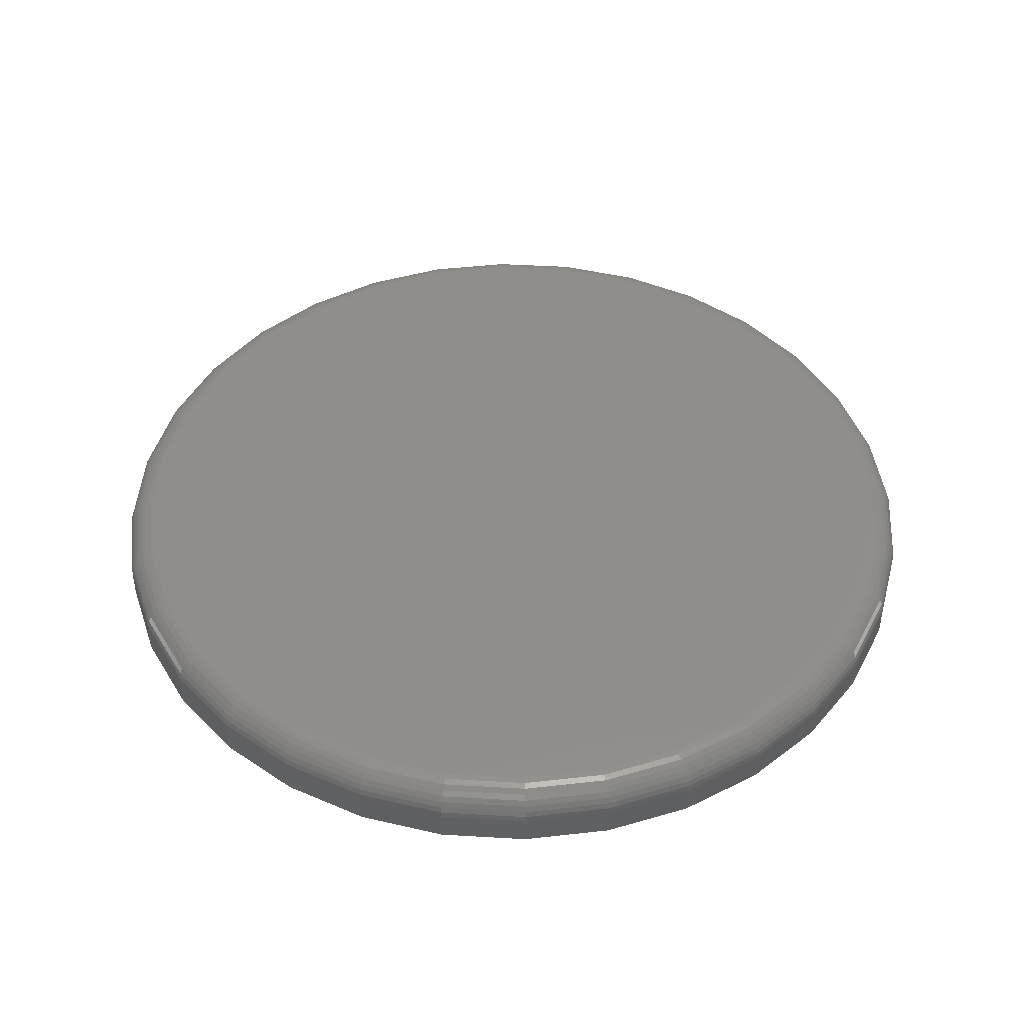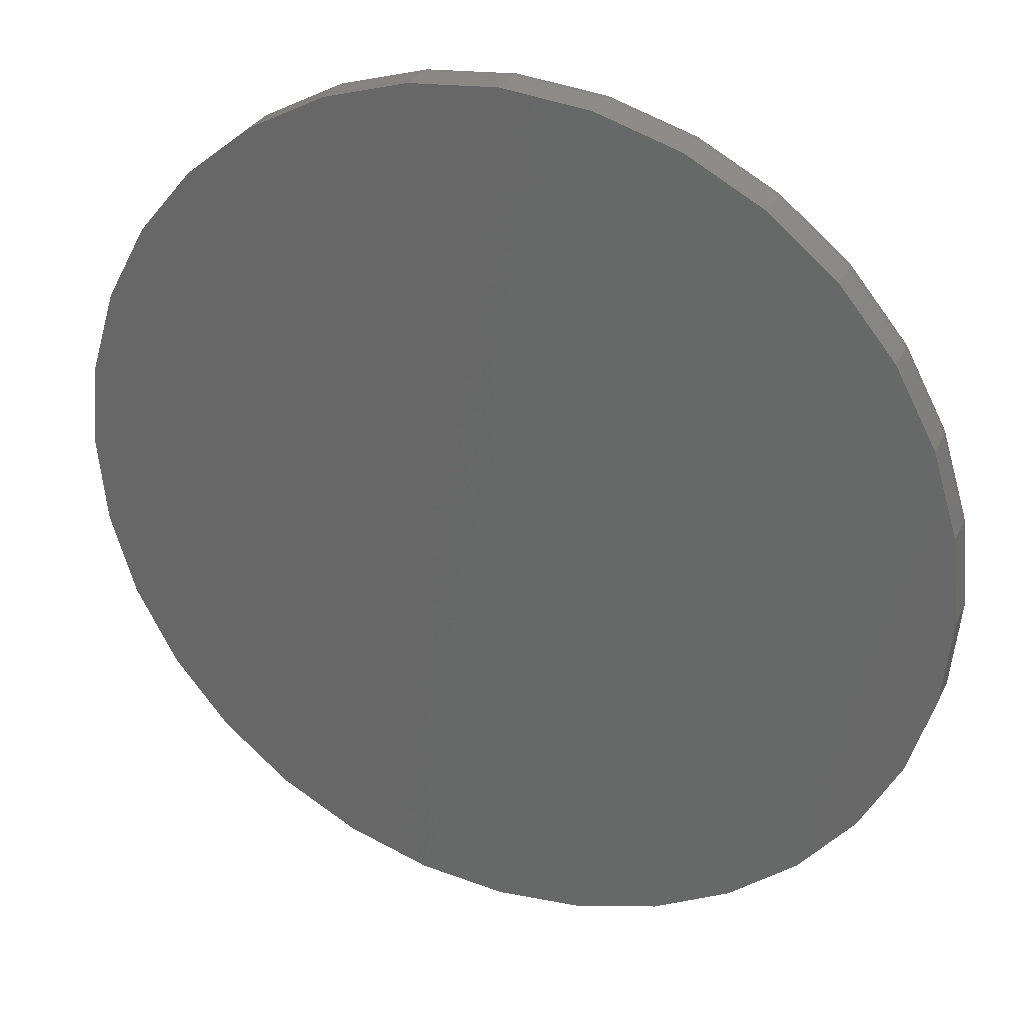
<metadata>
{"format":"stl","ext":"stl","renderer":"f3d","projection":"perspective","resolution":1024,"background":"white","views":[{"elev":45.5,"azim":-46.8,"up":"+Y"},{"elev":30.5,"azim":22.4,"up":"+Z"}]}
</metadata>
<code>
# stl→obj: 320 verts, 636 faces
v 0.007895 8.414e-17 0.4109
v 0.08805 9.304e-17 0.403
v -0.07226 7.524e-17 0.403
v 0.007895 8.414e-17 -0.4109
v -0.07226 7.524e-17 -0.403
v 0.08805 9.304e-17 -0.403
v -0.1493 6.669e-17 -0.3796
v 0.1651 1.016e-16 -0.3796
v -0.2204 5.88e-17 -0.3416
v 0.2362 1.095e-16 -0.3416
v -0.2826 5.189e-17 -0.2905
v 0.2984 1.164e-16 -0.2905
v -0.3337 4.622e-17 -0.2283
v 0.3495 1.221e-16 -0.2283
v -0.3717 4.2e-17 -0.1572
v 0.3875 1.263e-16 -0.1572
v -0.3951 3.941e-17 -0.08015
v 0.4109 1.289e-16 -0.08015
v -0.403 3.853e-17 -2.027e-16
v 0.4188 1.298e-16 -2.215e-16
v -0.3951 3.941e-17 0.08015
v 0.4109 1.289e-16 0.08015
v -0.3717 4.2e-17 0.1572
v 0.3875 1.263e-16 0.1572
v -0.3337 4.622e-17 0.2283
v 0.3495 1.221e-16 0.2283
v -0.2826 5.189e-17 0.2905
v 0.2984 1.164e-16 0.2905
v -0.2204 5.88e-17 0.3416
v 0.2362 1.095e-16 0.3416
v -0.1493 6.669e-17 0.3796
v 0.1651 1.016e-16 0.3796
v 0.45 -0.03125 -5.744e-16
v 0.45 -0.0625 -7.348e-17
v 0.4415 -0.03125 -0.08625
v 0.4415 -0.0625 -0.08625
v 0.4163 -0.03125 -0.1692
v 0.4163 -0.0625 -0.1692
v 0.3755 -0.03125 -0.2456
v 0.3755 -0.0625 -0.2456
v 0.3205 -0.03125 -0.3126
v 0.3205 -0.0625 -0.3126
v 0.2535 -0.03125 -0.3676
v 0.2535 -0.0625 -0.3676
v 0.1771 -0.03125 -0.4085
v 0.1771 -0.0625 -0.4085
v 0.09415 -0.03125 -0.4336
v 0.09415 -0.0625 -0.4336
v 0.007895 -0.03125 -0.4421
v 0.007895 -0.0625 -0.4421
v -0.07836 -0.03125 -0.4336
v -0.07836 -0.0625 -0.4336
v -0.1613 -0.03125 -0.4085
v -0.1613 -0.0625 -0.4085
v -0.2377 -0.03125 -0.3676
v -0.2377 -0.0625 -0.3676
v -0.3047 -0.03125 -0.3126
v -0.3047 -0.0625 -0.3126
v -0.3597 -0.03125 -0.2456
v -0.3597 -0.0625 -0.2456
v -0.4006 -0.03125 -0.1692
v -0.4006 -0.0625 -0.1692
v -0.4257 -0.03125 -0.08625
v -0.4257 -0.0625 -0.08625
v -0.4342 -0.03125 -1.615e-16
v -0.4342 -0.0625 3.48e-17
v -0.4257 -0.03125 0.08625
v -0.4257 -0.0625 0.08625
v -0.4006 -0.03125 0.1692
v -0.4006 -0.0625 0.1692
v -0.3597 -0.03125 0.2456
v -0.3597 -0.0625 0.2456
v -0.3047 -0.03125 0.3126
v -0.3047 -0.0625 0.3126
v -0.2377 -0.03125 0.3676
v -0.2377 -0.0625 0.3676
v -0.1613 -0.03125 0.4085
v -0.1613 -0.0625 0.4085
v -0.07836 -0.03125 0.4336
v -0.07836 -0.0625 0.4336
v 0.007895 -0.03125 0.4421
v 0.007895 -0.0625 0.4421
v 0.09415 -0.03125 0.4336
v 0.09415 -0.0625 0.4336
v 0.1771 -0.03125 0.4085
v 0.1771 -0.0625 0.4085
v 0.2535 -0.03125 0.3676
v 0.2535 -0.0625 0.3676
v 0.3205 -0.03125 0.3126
v 0.3205 -0.0625 0.3126
v 0.3755 -0.03125 0.2456
v 0.3755 -0.0625 0.2456
v 0.4163 -0.03125 0.1692
v 0.4163 -0.0625 0.1692
v 0.4415 -0.03125 0.08625
v 0.4415 -0.0625 0.08625
v 0.4494 -0.02515 -1.11e-16
v 0.4409 -0.02515 -0.08613
v 0.4476 -0.01929 -1.11e-16
v 0.4392 -0.01929 -0.08579
v 0.4447 -0.01389 -8.322e-17
v 0.4363 -0.01389 -0.08522
v 0.4408 -0.009153 -8.321e-17
v 0.4325 -0.009153 -0.08446
v 0.4361 -0.005267 -8.32e-17
v 0.4279 -0.005267 -0.08354
v 0.4307 -0.002379 -5.544e-17
v 0.4226 -0.002379 -0.08249
v 0.4248 -0.0006005 -8.319e-17
v 0.4168 -0.0006005 -0.08134
v -0.4251 -0.02515 -0.08613
v -0.4336 -0.02515 1.486e-20
v -0.4234 -0.01929 -0.08579
v -0.4318 -0.01929 2.915e-20
v -0.4206 -0.01389 -0.08522
v -0.4289 -0.01389 2.78e-17
v -0.4167 -0.009153 -0.08446
v -0.4251 -0.009153 5.387e-20
v -0.4121 -0.005267 -0.08354
v -0.4203 -0.005267 -2.769e-17
v -0.4068 -0.002379 -0.08249
v -0.4149 -0.002379 -2.769e-17
v -0.401 -0.0006005 -0.08134
v -0.4091 -0.0006005 7.471e-20
v -0.4 -0.02515 -0.169
v -0.3984 -0.01929 -0.1683
v -0.3957 -0.01389 -0.1672
v -0.3921 -0.009153 -0.1657
v -0.3877 -0.005267 -0.1639
v -0.3827 -0.002379 -0.1618
v -0.3773 -0.0006005 -0.1596
v -0.3592 -0.02515 -0.2453
v -0.3577 -0.01929 -0.2443
v -0.3553 -0.01389 -0.2427
v -0.3521 -0.009153 -0.2405
v -0.3482 -0.005267 -0.2379
v -0.3437 -0.002379 -0.2349
v -0.3388 -0.0006005 -0.2316
v -0.3043 -0.02515 -0.3122
v -0.303 -0.01929 -0.3109
v -0.301 -0.01389 -0.3089
v -0.2982 -0.009153 -0.3061
v -0.2949 -0.005267 -0.3028
v -0.2911 -0.002379 -0.299
v -0.2869 -0.0006005 -0.2948
v -0.2374 -0.02515 -0.3671
v -0.2364 -0.01929 -0.3656
v -0.2348 -0.01389 -0.3632
v -0.2326 -0.009153 -0.36
v -0.23 -0.005267 -0.356
v -0.227 -0.002379 -0.3516
v -0.2238 -0.0006005 -0.3467
v -0.1611 -0.02515 -0.4079
v -0.1604 -0.01929 -0.4063
v -0.1593 -0.01389 -0.4036
v -0.1578 -0.009153 -0.4
v -0.156 -0.005267 -0.3956
v -0.1539 -0.002379 -0.3906
v -0.1517 -0.0006005 -0.3852
v -0.07824 -0.02515 -0.433
v -0.07789 -0.01929 -0.4313
v -0.07733 -0.01389 -0.4284
v -0.07657 -0.009153 -0.4246
v -0.07565 -0.005267 -0.42
v -0.07459 -0.002379 -0.4147
v -0.07345 -0.0006005 -0.4089
v 0.007895 -0.02515 -0.4415
v 0.007895 -0.01929 -0.4397
v 0.007895 -0.01389 -0.4368
v 0.007895 -0.009153 -0.433
v 0.007895 -0.005267 -0.4282
v 0.007895 -0.002379 -0.4228
v 0.007895 -0.0006005 -0.417
v 0.09403 -0.02515 -0.433
v 0.09368 -0.01929 -0.4313
v 0.09312 -0.01389 -0.4284
v 0.09236 -0.009153 -0.4246
v 0.09144 -0.005267 -0.42
v 0.09038 -0.002379 -0.4147
v 0.08924 -0.0006005 -0.4089
v 0.1769 -0.02515 -0.4079
v 0.1762 -0.01929 -0.4063
v 0.1751 -0.01389 -0.4036
v 0.1736 -0.009153 -0.4
v 0.1718 -0.005267 -0.3956
v 0.1697 -0.002379 -0.3906
v 0.1675 -0.0006005 -0.3852
v 0.2532 -0.02515 -0.3671
v 0.2522 -0.01929 -0.3656
v 0.2506 -0.01389 -0.3632
v 0.2484 -0.009153 -0.36
v 0.2458 -0.005267 -0.356
v 0.2428 -0.002379 -0.3516
v 0.2395 -0.0006005 -0.3467
v 0.3201 -0.02515 -0.3122
v 0.3188 -0.01929 -0.3109
v 0.3168 -0.01389 -0.3089
v 0.314 -0.009153 -0.3061
v 0.3107 -0.005267 -0.3028
v 0.3069 -0.002379 -0.299
v 0.3027 -0.0006005 -0.2948
v 0.375 -0.02515 -0.2453
v 0.3735 -0.01929 -0.2443
v 0.3711 -0.01389 -0.2427
v 0.3679 -0.009153 -0.2405
v 0.3639 -0.005267 -0.2379
v 0.3595 -0.002379 -0.2349
v 0.3546 -0.0006005 -0.2316
v 0.4158 -0.02515 -0.169
v 0.4141 -0.01929 -0.1683
v 0.4115 -0.01389 -0.1672
v 0.4079 -0.009153 -0.1657
v 0.4035 -0.005267 -0.1639
v 0.3985 -0.002379 -0.1618
v 0.3931 -0.0006005 -0.1596
v -0.4251 -0.02515 0.08613
v -0.4234 -0.01929 0.08579
v -0.4206 -0.01389 0.08522
v -0.4167 -0.009153 0.08446
v -0.4121 -0.005267 0.08354
v -0.4068 -0.002379 0.08249
v -0.401 -0.0006005 0.08134
v 0.4409 -0.02515 0.08613
v 0.4392 -0.01929 0.08579
v 0.4363 -0.01389 0.08522
v 0.4325 -0.009153 0.08446
v 0.4279 -0.005267 0.08354
v 0.4226 -0.002379 0.08249
v 0.4168 -0.0006005 0.08134
v 0.4158 -0.02515 0.169
v 0.4141 -0.01929 0.1683
v 0.4115 -0.01389 0.1672
v 0.4079 -0.009153 0.1657
v 0.4035 -0.005267 0.1639
v 0.3985 -0.002379 0.1618
v 0.3931 -0.0006005 0.1596
v 0.375 -0.02515 0.2453
v 0.3735 -0.01929 0.2443
v 0.3711 -0.01389 0.2427
v 0.3679 -0.009153 0.2405
v 0.3639 -0.005267 0.2379
v 0.3595 -0.002379 0.2349
v 0.3546 -0.0006005 0.2316
v 0.3201 -0.02515 0.3122
v 0.3188 -0.01929 0.3109
v 0.3168 -0.01389 0.3089
v 0.314 -0.009153 0.3061
v 0.3107 -0.005267 0.3028
v 0.3069 -0.002379 0.299
v 0.3027 -0.0006005 0.2948
v 0.2532 -0.02515 0.3671
v 0.2522 -0.01929 0.3656
v 0.2506 -0.01389 0.3632
v 0.2484 -0.009153 0.36
v 0.2458 -0.005267 0.356
v 0.2428 -0.002379 0.3516
v 0.2395 -0.0006005 0.3467
v 0.1769 -0.02515 0.4079
v 0.1762 -0.01929 0.4063
v 0.1751 -0.01389 0.4036
v 0.1736 -0.009153 0.4
v 0.1718 -0.005267 0.3956
v 0.1697 -0.002379 0.3906
v 0.1675 -0.0006005 0.3852
v 0.09403 -0.02515 0.433
v 0.09368 -0.01929 0.4313
v 0.09312 -0.01389 0.4284
v 0.09236 -0.009153 0.4246
v 0.09144 -0.005267 0.42
v 0.09038 -0.002379 0.4147
v 0.08924 -0.0006005 0.4089
v 0.007895 -0.02515 0.4415
v 0.007895 -0.01929 0.4397
v 0.007895 -0.01389 0.4368
v 0.007895 -0.009153 0.433
v 0.007895 -0.005267 0.4282
v 0.007895 -0.002379 0.4228
v 0.007895 -0.0006005 0.417
v -0.07824 -0.02515 0.433
v -0.07789 -0.01929 0.4313
v -0.07733 -0.01389 0.4284
v -0.07657 -0.009153 0.4246
v -0.07565 -0.005267 0.42
v -0.07459 -0.002379 0.4147
v -0.07345 -0.0006005 0.4089
v -0.1611 -0.02515 0.4079
v -0.1604 -0.01929 0.4063
v -0.1593 -0.01389 0.4036
v -0.1578 -0.009153 0.4
v -0.156 -0.005267 0.3956
v -0.1539 -0.002379 0.3906
v -0.1517 -0.0006005 0.3852
v -0.2374 -0.02515 0.3671
v -0.2364 -0.01929 0.3656
v -0.2348 -0.01389 0.3632
v -0.2326 -0.009153 0.36
v -0.23 -0.005267 0.356
v -0.227 -0.002379 0.3516
v -0.2238 -0.0006005 0.3467
v -0.3043 -0.02515 0.3122
v -0.303 -0.01929 0.3109
v -0.301 -0.01389 0.3089
v -0.2982 -0.009153 0.3061
v -0.2949 -0.005267 0.3028
v -0.2911 -0.002379 0.299
v -0.2869 -0.0006005 0.2948
v -0.3592 -0.02515 0.2453
v -0.3577 -0.01929 0.2443
v -0.3553 -0.01389 0.2427
v -0.3521 -0.009153 0.2405
v -0.3482 -0.005267 0.2379
v -0.3437 -0.002379 0.2349
v -0.3388 -0.0006005 0.2316
v -0.4 -0.02515 0.169
v -0.3984 -0.01929 0.1683
v -0.3957 -0.01389 0.1672
v -0.3921 -0.009153 0.1657
v -0.3877 -0.005267 0.1639
v -0.3827 -0.002379 0.1618
v -0.3773 -0.0006005 0.1596
f 1 2 3
f 4 5 6
f 6 5 7
f 6 7 8
f 8 7 9
f 8 9 10
f 10 9 11
f 10 11 12
f 12 11 13
f 12 13 14
f 14 13 15
f 14 15 16
f 16 15 17
f 16 17 18
f 18 17 19
f 18 19 20
f 20 19 21
f 20 21 22
f 22 21 23
f 22 23 24
f 24 23 25
f 24 25 26
f 26 25 27
f 26 27 28
f 28 27 29
f 28 29 30
f 30 29 31
f 30 31 32
f 32 31 3
f 32 3 2
f 33 34 35
f 35 34 36
f 35 36 37
f 37 36 38
f 37 38 39
f 39 38 40
f 39 40 41
f 41 40 42
f 41 42 43
f 43 42 44
f 43 44 45
f 45 44 46
f 45 46 47
f 47 46 48
f 47 48 49
f 49 48 50
f 49 50 51
f 51 50 52
f 51 52 53
f 53 52 54
f 53 54 55
f 55 54 56
f 55 56 57
f 57 56 58
f 57 58 59
f 59 58 60
f 59 60 61
f 61 60 62
f 61 62 63
f 63 62 64
f 63 64 65
f 65 64 66
f 65 66 67
f 67 66 68
f 67 68 69
f 69 68 70
f 69 70 71
f 71 70 72
f 71 72 73
f 73 72 74
f 73 74 75
f 75 74 76
f 75 76 77
f 77 76 78
f 77 78 79
f 79 78 80
f 79 80 81
f 81 80 82
f 81 82 83
f 83 82 84
f 83 84 85
f 85 84 86
f 85 86 87
f 87 86 88
f 87 88 89
f 89 88 90
f 89 90 91
f 91 90 92
f 91 92 93
f 93 92 94
f 93 94 95
f 95 94 96
f 95 96 33
f 33 96 34
f 33 35 97
f 97 35 98
f 97 98 99
f 99 98 100
f 99 100 101
f 101 100 102
f 101 102 103
f 103 102 104
f 103 104 105
f 105 104 106
f 105 106 107
f 107 106 108
f 107 108 109
f 109 108 110
f 109 110 20
f 20 110 18
f 63 65 111
f 111 65 112
f 111 112 113
f 113 112 114
f 113 114 115
f 115 114 116
f 115 116 117
f 117 116 118
f 117 118 119
f 119 118 120
f 119 120 121
f 121 120 122
f 121 122 123
f 123 122 124
f 123 124 17
f 17 124 19
f 61 63 125
f 125 63 111
f 125 111 126
f 126 111 113
f 126 113 127
f 127 113 115
f 127 115 128
f 128 115 117
f 128 117 129
f 129 117 119
f 129 119 130
f 130 119 121
f 130 121 131
f 131 121 123
f 131 123 15
f 15 123 17
f 59 61 132
f 132 61 125
f 132 125 133
f 133 125 126
f 133 126 134
f 134 126 127
f 134 127 135
f 135 127 128
f 135 128 136
f 136 128 129
f 136 129 137
f 137 129 130
f 137 130 138
f 138 130 131
f 138 131 13
f 13 131 15
f 57 59 139
f 139 59 132
f 139 132 140
f 140 132 133
f 140 133 141
f 141 133 134
f 141 134 142
f 142 134 135
f 142 135 143
f 143 135 136
f 143 136 144
f 144 136 137
f 144 137 145
f 145 137 138
f 145 138 11
f 11 138 13
f 55 57 146
f 146 57 139
f 146 139 147
f 147 139 140
f 147 140 148
f 148 140 141
f 148 141 149
f 149 141 142
f 149 142 150
f 150 142 143
f 150 143 151
f 151 143 144
f 151 144 152
f 152 144 145
f 152 145 9
f 9 145 11
f 53 55 153
f 153 55 146
f 153 146 154
f 154 146 147
f 154 147 155
f 155 147 148
f 155 148 156
f 156 148 149
f 156 149 157
f 157 149 150
f 157 150 158
f 158 150 151
f 158 151 159
f 159 151 152
f 159 152 7
f 7 152 9
f 51 53 160
f 160 53 153
f 160 153 161
f 161 153 154
f 161 154 162
f 162 154 155
f 162 155 163
f 163 155 156
f 163 156 164
f 164 156 157
f 164 157 165
f 165 157 158
f 165 158 166
f 166 158 159
f 166 159 5
f 5 159 7
f 49 51 167
f 167 51 160
f 167 160 168
f 168 160 161
f 168 161 169
f 169 161 162
f 169 162 170
f 170 162 163
f 170 163 171
f 171 163 164
f 171 164 172
f 172 164 165
f 172 165 173
f 173 165 166
f 173 166 4
f 4 166 5
f 47 49 174
f 174 49 167
f 174 167 175
f 175 167 168
f 175 168 176
f 176 168 169
f 176 169 177
f 177 169 170
f 177 170 178
f 178 170 171
f 178 171 179
f 179 171 172
f 179 172 180
f 180 172 173
f 180 173 6
f 6 173 4
f 45 47 181
f 181 47 174
f 181 174 182
f 182 174 175
f 182 175 183
f 183 175 176
f 183 176 184
f 184 176 177
f 184 177 185
f 185 177 178
f 185 178 186
f 186 178 179
f 186 179 187
f 187 179 180
f 187 180 8
f 8 180 6
f 43 45 188
f 188 45 181
f 188 181 189
f 189 181 182
f 189 182 190
f 190 182 183
f 190 183 191
f 191 183 184
f 191 184 192
f 192 184 185
f 192 185 193
f 193 185 186
f 193 186 194
f 194 186 187
f 194 187 10
f 10 187 8
f 41 43 195
f 195 43 188
f 195 188 196
f 196 188 189
f 196 189 197
f 197 189 190
f 197 190 198
f 198 190 191
f 198 191 199
f 199 191 192
f 199 192 200
f 200 192 193
f 200 193 201
f 201 193 194
f 201 194 12
f 12 194 10
f 39 41 202
f 202 41 195
f 202 195 203
f 203 195 196
f 203 196 204
f 204 196 197
f 204 197 205
f 205 197 198
f 205 198 206
f 206 198 199
f 206 199 207
f 207 199 200
f 207 200 208
f 208 200 201
f 208 201 14
f 14 201 12
f 37 39 209
f 209 39 202
f 209 202 210
f 210 202 203
f 210 203 211
f 211 203 204
f 211 204 212
f 212 204 205
f 212 205 213
f 213 205 206
f 213 206 214
f 214 206 207
f 214 207 215
f 215 207 208
f 215 208 16
f 16 208 14
f 35 37 98
f 98 37 209
f 98 209 100
f 100 209 210
f 100 210 102
f 102 210 211
f 102 211 104
f 104 211 212
f 104 212 106
f 106 212 213
f 106 213 108
f 108 213 214
f 108 214 110
f 110 214 215
f 110 215 18
f 18 215 16
f 65 67 112
f 112 67 216
f 112 216 114
f 114 216 217
f 114 217 116
f 116 217 218
f 116 218 118
f 118 218 219
f 118 219 120
f 120 219 220
f 120 220 122
f 122 220 221
f 122 221 124
f 124 221 222
f 124 222 19
f 19 222 21
f 95 33 223
f 223 33 97
f 223 97 224
f 224 97 99
f 224 99 225
f 225 99 101
f 225 101 226
f 226 101 103
f 226 103 227
f 227 103 105
f 227 105 228
f 228 105 107
f 228 107 229
f 229 107 109
f 229 109 22
f 22 109 20
f 93 95 230
f 230 95 223
f 230 223 231
f 231 223 224
f 231 224 232
f 232 224 225
f 232 225 233
f 233 225 226
f 233 226 234
f 234 226 227
f 234 227 235
f 235 227 228
f 235 228 236
f 236 228 229
f 236 229 24
f 24 229 22
f 91 93 237
f 237 93 230
f 237 230 238
f 238 230 231
f 238 231 239
f 239 231 232
f 239 232 240
f 240 232 233
f 240 233 241
f 241 233 234
f 241 234 242
f 242 234 235
f 242 235 243
f 243 235 236
f 243 236 26
f 26 236 24
f 89 91 244
f 244 91 237
f 244 237 245
f 245 237 238
f 245 238 246
f 246 238 239
f 246 239 247
f 247 239 240
f 247 240 248
f 248 240 241
f 248 241 249
f 249 241 242
f 249 242 250
f 250 242 243
f 250 243 28
f 28 243 26
f 87 89 251
f 251 89 244
f 251 244 252
f 252 244 245
f 252 245 253
f 253 245 246
f 253 246 254
f 254 246 247
f 254 247 255
f 255 247 248
f 255 248 256
f 256 248 249
f 256 249 257
f 257 249 250
f 257 250 30
f 30 250 28
f 85 87 258
f 258 87 251
f 258 251 259
f 259 251 252
f 259 252 260
f 260 252 253
f 260 253 261
f 261 253 254
f 261 254 262
f 262 254 255
f 262 255 263
f 263 255 256
f 263 256 264
f 264 256 257
f 264 257 32
f 32 257 30
f 83 85 265
f 265 85 258
f 265 258 266
f 266 258 259
f 266 259 267
f 267 259 260
f 267 260 268
f 268 260 261
f 268 261 269
f 269 261 262
f 269 262 270
f 270 262 263
f 270 263 271
f 271 263 264
f 271 264 2
f 2 264 32
f 81 83 272
f 272 83 265
f 272 265 273
f 273 265 266
f 273 266 274
f 274 266 267
f 274 267 275
f 275 267 268
f 275 268 276
f 276 268 269
f 276 269 277
f 277 269 270
f 277 270 278
f 278 270 271
f 278 271 1
f 1 271 2
f 79 81 279
f 279 81 272
f 279 272 280
f 280 272 273
f 280 273 281
f 281 273 274
f 281 274 282
f 282 274 275
f 282 275 283
f 283 275 276
f 283 276 284
f 284 276 277
f 284 277 285
f 285 277 278
f 285 278 3
f 3 278 1
f 77 79 286
f 286 79 279
f 286 279 287
f 287 279 280
f 287 280 288
f 288 280 281
f 288 281 289
f 289 281 282
f 289 282 290
f 290 282 283
f 290 283 291
f 291 283 284
f 291 284 292
f 292 284 285
f 292 285 31
f 31 285 3
f 75 77 293
f 293 77 286
f 293 286 294
f 294 286 287
f 294 287 295
f 295 287 288
f 295 288 296
f 296 288 289
f 296 289 297
f 297 289 290
f 297 290 298
f 298 290 291
f 298 291 299
f 299 291 292
f 299 292 29
f 29 292 31
f 73 75 300
f 300 75 293
f 300 293 301
f 301 293 294
f 301 294 302
f 302 294 295
f 302 295 303
f 303 295 296
f 303 296 304
f 304 296 297
f 304 297 305
f 305 297 298
f 305 298 306
f 306 298 299
f 306 299 27
f 27 299 29
f 71 73 307
f 307 73 300
f 307 300 308
f 308 300 301
f 308 301 309
f 309 301 302
f 309 302 310
f 310 302 303
f 310 303 311
f 311 303 304
f 311 304 312
f 312 304 305
f 312 305 313
f 313 305 306
f 313 306 25
f 25 306 27
f 69 71 314
f 314 71 307
f 314 307 315
f 315 307 308
f 315 308 316
f 316 308 309
f 316 309 317
f 317 309 310
f 317 310 318
f 318 310 311
f 318 311 319
f 319 311 312
f 319 312 320
f 320 312 313
f 320 313 23
f 23 313 25
f 67 69 216
f 216 69 314
f 216 314 217
f 217 314 315
f 217 315 218
f 218 315 316
f 218 316 219
f 219 316 317
f 219 317 220
f 220 317 318
f 220 318 221
f 221 318 319
f 221 319 222
f 222 319 320
f 222 320 21
f 21 320 23
f 80 84 82
f 84 80 86
f 86 80 78
f 86 78 88
f 88 78 76
f 88 76 90
f 90 76 74
f 90 74 92
f 92 74 72
f 92 72 94
f 94 72 70
f 94 70 96
f 96 70 68
f 96 68 34
f 34 68 66
f 34 66 36
f 36 66 64
f 36 64 38
f 38 64 62
f 38 62 40
f 40 62 60
f 40 60 42
f 42 60 58
f 42 58 44
f 44 58 56
f 44 56 46
f 46 56 54
f 46 54 48
f 48 54 52
f 48 52 50

</code>
